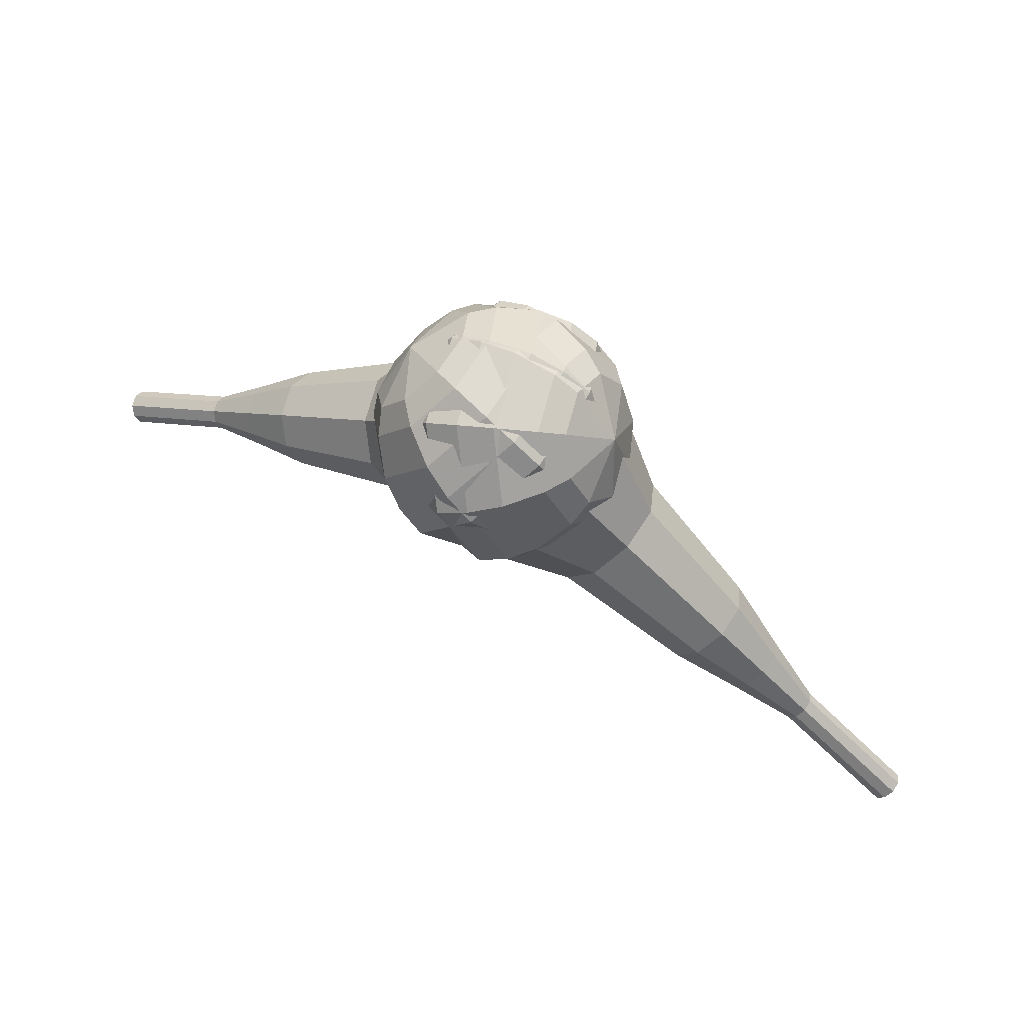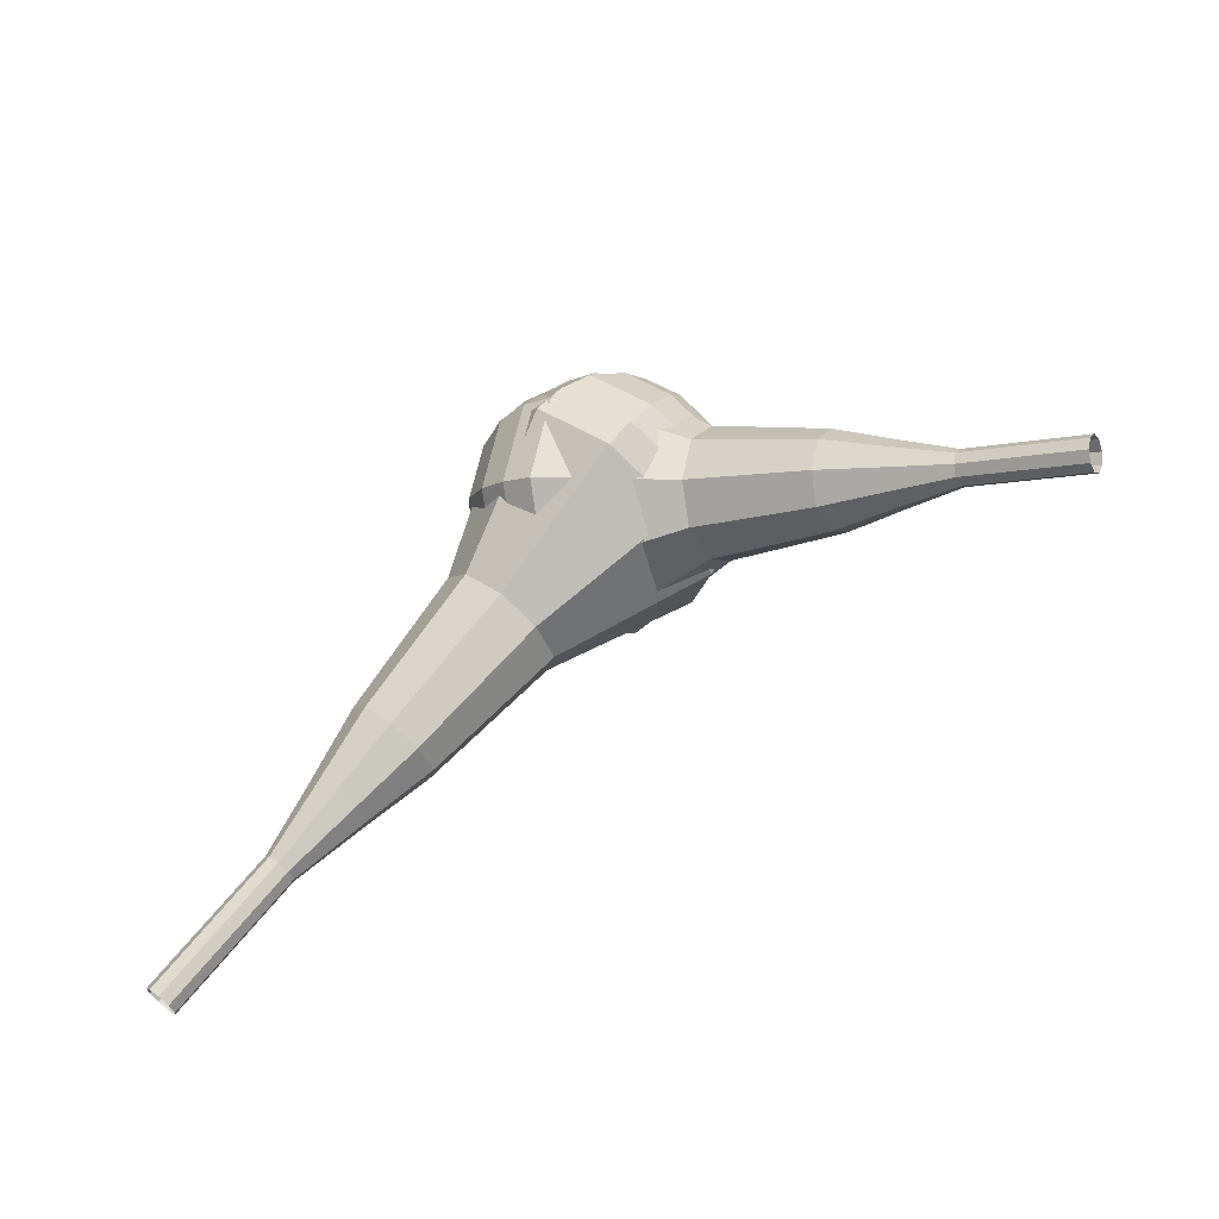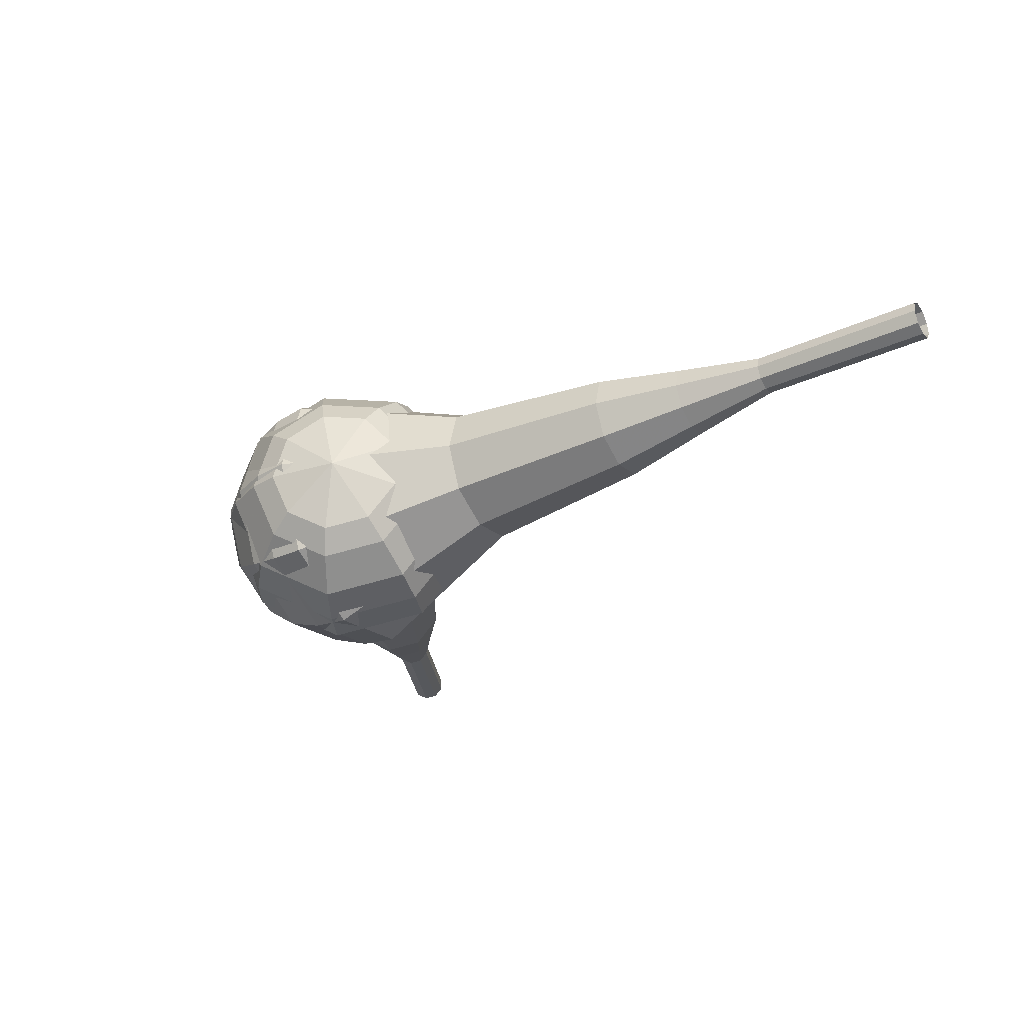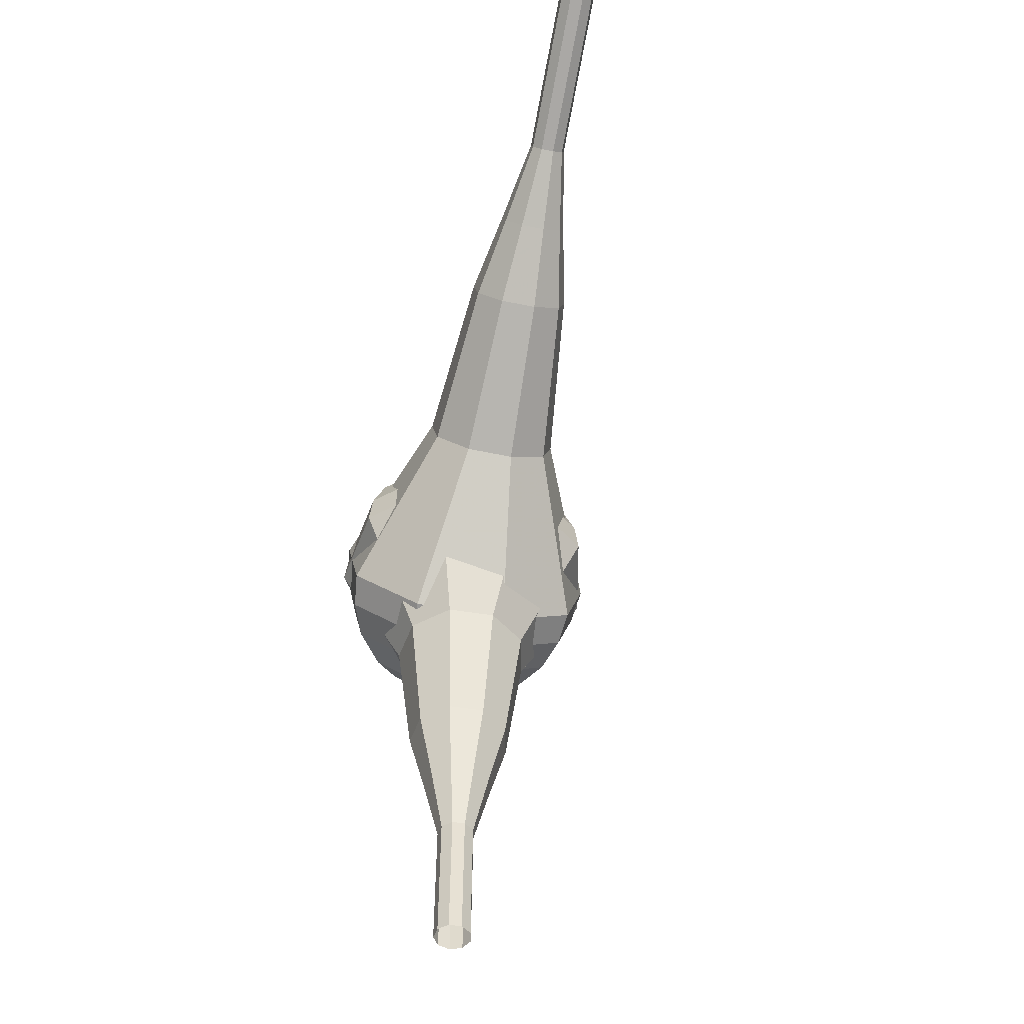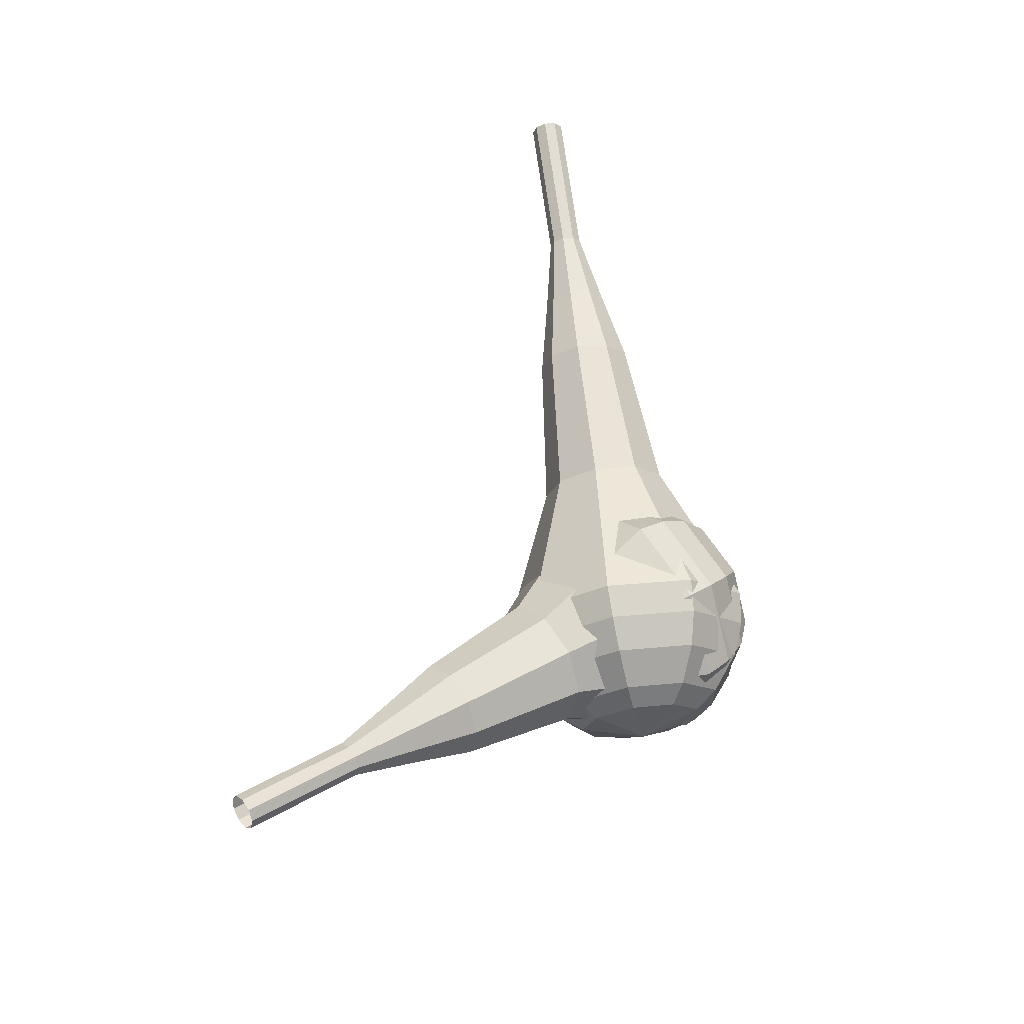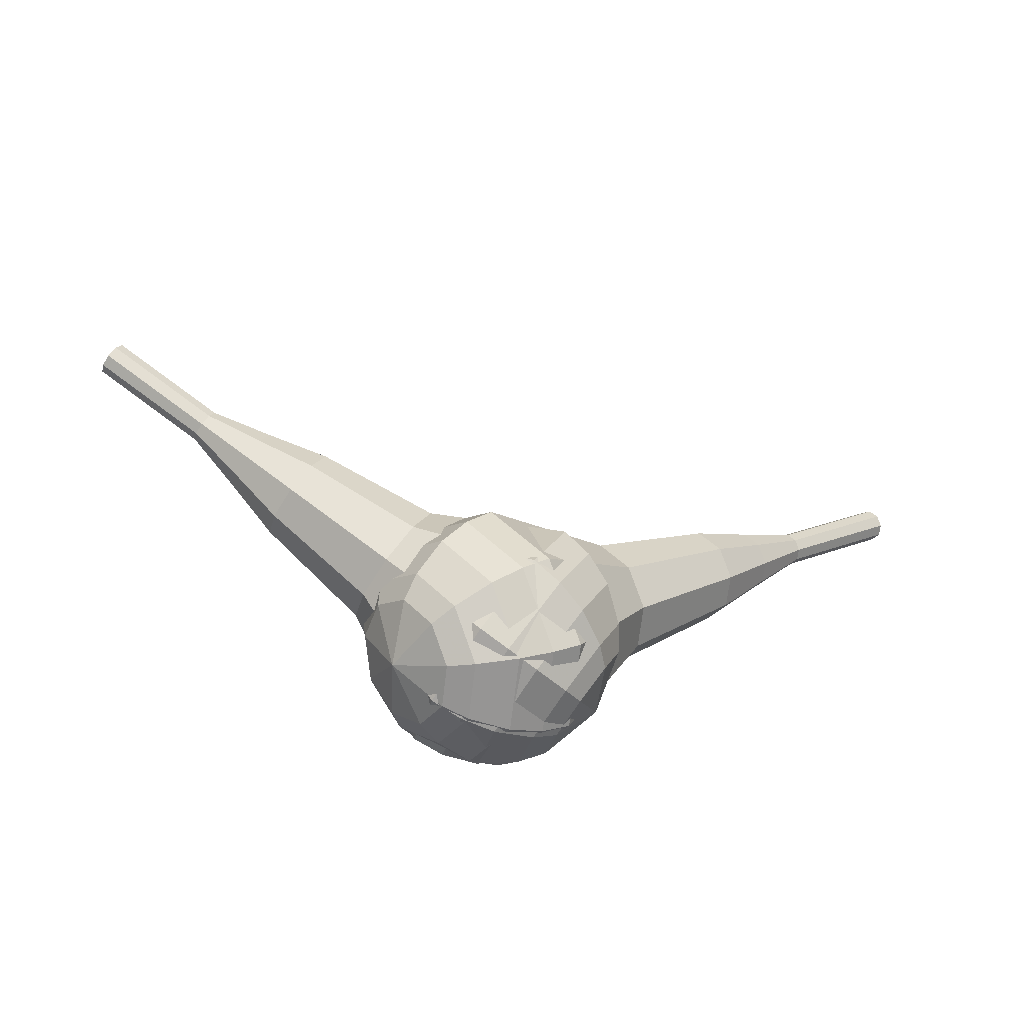
<metadata>
{"format":"obj","ext":"obj","renderer":"f3d","projection":"perspective","resolution":1024,"background":"white","views":[{"elev":-45.6,"azim":0.6,"up":"+Z"},{"elev":52.8,"azim":175.5,"up":"+Z"},{"elev":-52.6,"azim":76.3,"up":"+Z"},{"elev":57.9,"azim":-61.3,"up":"+Y"},{"elev":78.1,"azim":-50.9,"up":"+Z"},{"elev":28.4,"azim":4.6,"up":"+Z"}]}
</metadata>
<code>
g tube1
v 165.6 139.4 185.4
v 165.7 139.2 184.7
v 166.1 138.7 184.4
v 166.6 138.3 184.5
v 167 138.1 185
v 167 138.1 185.7
v 166.8 138.5 186.2
v 166.3 139 186.3
v 165.8 139.3 186
v 165.6 139.4 185.4
v 162.5 136.2 186.1
v 162.6 136 185.4
v 163 135.5 185.1
v 163.5 135.1 185.2
v 163.9 134.8 185.7
v 164 134.9 186.4
v 163.7 135.3 186.9
v 163.2 135.8 187
v 162.8 136.1 186.7
v 162.5 136.2 186.1
v 159.5 133 186.8
v 159.6 132.8 186.1
v 160 132.3 185.8
v 160.5 131.9 185.9
v 160.9 131.6 186.4
v 161 131.7 187.1
v 160.7 132.1 187.6
v 160.2 132.5 187.7
v 159.7 132.9 187.4
v 159.5 133 186.8
v 155.8 130.4 187.5
v 156 129.9 186.3
v 156.8 129.1 185.6
v 157.7 128.3 185.9
v 158.4 127.8 186.8
v 158.5 128 188.1
v 158 128.6 189.1
v 157.2 129.5 189.3
v 156.3 130.2 188.7
v 155.8 130.4 187.5
v 152.1 127.8 188.2
v 152.4 127.1 186.4
v 153.5 125.9 185.4
v 154.9 124.6 185.8
v 156 123.9 187.2
v 156.2 124.2 189.1
v 155.4 125.2 190.6
v 154.1 126.5 190.9
v 152.8 127.6 190
v 152.1 127.8 188.2
v 145.4 122 189.6
v 145.7 121.1 187.2
v 147.2 119.5 185.9
v 149.1 117.8 186.4
v 150.5 116.9 188.3
v 150.8 117.2 190.9
v 149.8 118.5 192.8
v 148 120.3 193.2
v 146.2 121.7 192
v 145.4 122 189.6
v 136.5 118.1 191
v 137.3 116.4 186.2
v 140.3 113 183.7
v 144 109.7 184.6
v 146.8 107.9 188.5
v 147.4 108.5 193.5
v 145.4 111.2 197.4
v 141.9 114.7 198.3
v 138.3 117.5 195.8
v 136.5 118.1 191
v 135.4 116.6 191.3
v 136.2 114.9 186.7
v 139 111.7 184.2
v 142.7 108.4 185.1
v 145.4 106.7 188.8
v 146 107.3 193.7
v 144 109.9 197.5
v 140.6 113.3 198.4
v 137.2 116 195.9
v 135.4 116.6 191.3
v 134.7 114.8 191.6
v 135.4 113.2 187.5
v 137.9 110.3 185.3
v 141.2 107.4 186
v 143.7 105.9 189.4
v 144.1 106.4 193.8
v 142.4 108.7 197.1
v 139.3 111.8 197.9
v 136.3 114.2 195.7
v 134.7 114.8 191.6
v 134.6 112.4 191.9
v 135.1 111.2 188.7
v 137 109 187.1
v 139.5 106.8 187.6
v 141.4 105.6 190.2
v 141.8 106 193.6
v 140.5 107.8 196.1
v 138.1 110.1 196.7
v 135.8 111.9 195
v 134.6 112.4 191.9
v 134.9 110.8 192
v 135.3 109.9 189.7
v 136.7 108.3 188.5
v 138.5 106.7 188.9
v 139.9 105.8 190.8
v 140.2 106.1 193.3
v 139.2 107.4 195.1
v 137.5 109.1 195.6
v 135.8 110.5 194.3
v 134.9 110.8 192
v 136.9 107.6 192.2
v 136.9 107.6 192.2
v 136.9 107.6 192.2
v 136.9 107.6 192.2
v 136.9 107.6 192.2
v 136.9 107.6 192.2
v 136.9 107.6 192.2
v 136.9 107.6 192.2
v 136.9 107.6 192.2
v 136.9 107.6 192.2
f 1 2 12
f 12 11 1
f 2 3 13
f 13 12 2
f 3 4 14
f 14 13 3
f 4 5 15
f 15 14 4
f 5 6 16
f 16 15 5
f 6 7 17
f 17 16 6
f 7 8 18
f 18 17 7
f 8 9 19
f 19 18 8
f 9 10 20
f 20 19 9
f 11 12 22
f 22 21 11
f 12 13 23
f 23 22 12
f 13 14 24
f 24 23 13
f 14 15 25
f 25 24 14
f 15 16 26
f 26 25 15
f 16 17 27
f 27 26 16
f 17 18 28
f 28 27 17
f 18 19 29
f 29 28 18
f 19 20 30
f 30 29 19
f 21 22 32
f 32 31 21
f 22 23 33
f 33 32 22
f 23 24 34
f 34 33 23
f 24 25 35
f 35 34 24
f 25 26 36
f 36 35 25
f 26 27 37
f 37 36 26
f 27 28 38
f 38 37 27
f 28 29 39
f 39 38 28
f 29 30 40
f 40 39 29
f 31 32 42
f 42 41 31
f 32 33 43
f 43 42 32
f 33 34 44
f 44 43 33
f 34 35 45
f 45 44 34
f 35 36 46
f 46 45 35
f 36 37 47
f 47 46 36
f 37 38 48
f 48 47 37
f 38 39 49
f 49 48 38
f 39 40 50
f 50 49 39
f 41 42 52
f 52 51 41
f 42 43 53
f 53 52 42
f 43 44 54
f 54 53 43
f 44 45 55
f 55 54 44
f 45 46 56
f 56 55 45
f 46 47 57
f 57 56 46
f 47 48 58
f 58 57 47
f 48 49 59
f 59 58 48
f 49 50 60
f 60 59 49
f 51 52 62
f 62 61 51
f 52 53 63
f 63 62 52
f 53 54 64
f 64 63 53
f 54 55 65
f 65 64 54
f 55 56 66
f 66 65 55
f 56 57 67
f 67 66 56
f 57 58 68
f 68 67 57
f 58 59 69
f 69 68 58
f 59 60 70
f 70 69 59
f 61 62 72
f 72 71 61
f 62 63 73
f 73 72 62
f 63 64 74
f 74 73 63
f 64 65 75
f 75 74 64
f 65 66 76
f 76 75 65
f 66 67 77
f 77 76 66
f 67 68 78
f 78 77 67
f 68 69 79
f 79 78 68
f 69 70 80
f 80 79 69
f 71 72 82
f 82 81 71
f 72 73 83
f 83 82 72
f 73 74 84
f 84 83 73
f 74 75 85
f 85 84 74
f 75 76 86
f 86 85 75
f 76 77 87
f 87 86 76
f 77 78 88
f 88 87 77
f 78 79 89
f 89 88 78
f 79 80 90
f 90 89 79
f 81 82 92
f 92 91 81
f 82 83 93
f 93 92 82
f 83 84 94
f 94 93 83
f 84 85 95
f 95 94 84
f 85 86 96
f 96 95 85
f 86 87 97
f 97 96 86
f 87 88 98
f 98 97 87
f 88 89 99
f 99 98 88
f 89 90 100
f 100 99 89
f 91 92 102
f 102 101 91
f 92 93 103
f 103 102 92
f 93 94 104
f 104 103 93
f 94 95 105
f 105 104 94
f 95 96 106
f 106 105 95
f 96 97 107
f 107 106 96
f 97 98 108
f 108 107 97
f 98 99 109
f 109 108 98
f 99 100 110
f 110 109 99
f 101 102 112
f 112 111 101
f 102 103 113
f 113 112 102
f 103 104 114
f 114 113 103
f 104 105 115
f 115 114 104
f 105 106 116
f 116 115 105
f 106 107 117
f 117 116 106
f 107 108 118
f 118 117 107
f 108 109 119
f 119 118 108
f 109 110 120
f 120 119 109
v 118 121.2 203.8
v 117.8 121.5 203.2
v 117.9 122.1 202.9
v 118.2 122.7 203
v 118.6 123 203.5
v 118.9 122.9 204.1
v 118.9 122.4 204.6
v 118.7 121.8 204.7
v 118.4 121.3 204.4
v 118 121.2 203.8
v 121 120 202.2
v 120.8 120.3 201.6
v 120.9 120.9 201.3
v 121.1 121.6 201.4
v 121.5 121.9 201.9
v 121.8 121.8 202.5
v 121.9 121.3 203
v 121.7 120.6 203.1
v 121.3 120.1 202.8
v 121 120 202.2
v 123.9 118.9 200.6
v 123.7 119.2 200
v 123.8 119.8 199.7
v 124.1 120.4 199.8
v 124.5 120.7 200.3
v 124.8 120.6 200.9
v 124.8 120.1 201.4
v 124.6 119.5 201.5
v 124.3 119 201.2
v 123.9 118.9 200.6
v 126.6 116.9 199
v 126.2 117.5 197.9
v 126.3 118.7 197.3
v 126.9 119.8 197.5
v 127.6 120.4 198.4
v 128.1 120.2 199.6
v 128.3 119.3 200.4
v 127.9 118.1 200.6
v 127.2 117.1 200.1
v 126.6 116.9 199
v 129.2 114.9 197.4
v 128.7 115.8 195.8
v 128.8 117.5 194.9
v 129.7 119.3 195.2
v 130.7 120.2 196.5
v 131.5 119.9 198.3
v 131.7 118.5 199.6
v 131.2 116.6 199.9
v 130.2 115.2 199
v 129.2 114.9 197.4
v 134.7 111.8 194.2
v 134 113 192
v 134.3 115.3 190.9
v 135.4 117.5 191.3
v 136.8 118.8 193.1
v 137.9 118.4 195.3
v 138.1 116.5 197.1
v 137.4 114.1 197.5
v 136.1 112.2 196.3
v 134.7 111.8 194.2
v 139.3 106 191
v 137.9 108.4 186.7
v 138.4 113 184.4
v 140.6 117.6 185.2
v 143.5 120 188.7
v 145.6 119.2 193.3
v 146.1 115.4 196.8
v 144.6 110.6 197.6
v 142 106.9 195.3
v 139.3 106 191
v 141 105.6 190.2
v 139.6 108 186
v 140.1 112.4 183.8
v 142.2 116.8 184.5
v 145 119.2 187.9
v 147.1 118.4 192.4
v 147.5 114.8 195.8
v 146.1 110.1 196.5
v 143.5 106.5 194.3
v 141 105.6 190.2
v 142.8 105.7 189.3
v 141.6 107.8 185.6
v 142 111.8 183.6
v 143.9 115.7 184.3
v 146.4 117.9 187.3
v 148.3 117.1 191.3
v 148.7 113.9 194.3
v 147.4 109.7 195
v 145.1 106.5 193
v 142.8 105.7 189.3
v 144.9 106.6 188.5
v 144 108.2 185.6
v 144.3 111.2 184.1
v 145.8 114.2 184.6
v 147.6 115.8 186.9
v 149.1 115.3 190
v 149.4 112.8 192.3
v 148.4 109.6 192.8
v 146.7 107.1 191.3
v 144.9 106.6 188.5
v 146.2 107.5 188
v 145.5 108.7 186
v 145.7 110.9 184.8
v 146.8 113.1 185.2
v 148.2 114.3 186.9
v 149.2 113.9 189.1
v 149.4 112.1 190.8
v 148.7 109.7 191.2
v 147.5 107.9 190.1
v 146.2 107.5 188
v 148.2 110.6 187.6
v 148.2 110.6 187.6
v 148.2 110.6 187.6
v 148.2 110.6 187.6
v 148.2 110.6 187.6
v 148.2 110.6 187.6
v 148.2 110.6 187.6
v 148.2 110.6 187.6
v 148.2 110.6 187.6
v 148.2 110.6 187.6
f 121 122 132
f 132 131 121
f 122 123 133
f 133 132 122
f 123 124 134
f 134 133 123
f 124 125 135
f 135 134 124
f 125 126 136
f 136 135 125
f 126 127 137
f 137 136 126
f 127 128 138
f 138 137 127
f 128 129 139
f 139 138 128
f 129 130 140
f 140 139 129
f 131 132 142
f 142 141 131
f 132 133 143
f 143 142 132
f 133 134 144
f 144 143 133
f 134 135 145
f 145 144 134
f 135 136 146
f 146 145 135
f 136 137 147
f 147 146 136
f 137 138 148
f 148 147 137
f 138 139 149
f 149 148 138
f 139 140 150
f 150 149 139
f 141 142 152
f 152 151 141
f 142 143 153
f 153 152 142
f 143 144 154
f 154 153 143
f 144 145 155
f 155 154 144
f 145 146 156
f 156 155 145
f 146 147 157
f 157 156 146
f 147 148 158
f 158 157 147
f 148 149 159
f 159 158 148
f 149 150 160
f 160 159 149
f 151 152 162
f 162 161 151
f 152 153 163
f 163 162 152
f 153 154 164
f 164 163 153
f 154 155 165
f 165 164 154
f 155 156 166
f 166 165 155
f 156 157 167
f 167 166 156
f 157 158 168
f 168 167 157
f 158 159 169
f 169 168 158
f 159 160 170
f 170 169 159
f 161 162 172
f 172 171 161
f 162 163 173
f 173 172 162
f 163 164 174
f 174 173 163
f 164 165 175
f 175 174 164
f 165 166 176
f 176 175 165
f 166 167 177
f 177 176 166
f 167 168 178
f 178 177 167
f 168 169 179
f 179 178 168
f 169 170 180
f 180 179 169
f 171 172 182
f 182 181 171
f 172 173 183
f 183 182 172
f 173 174 184
f 184 183 173
f 174 175 185
f 185 184 174
f 175 176 186
f 186 185 175
f 176 177 187
f 187 186 176
f 177 178 188
f 188 187 177
f 178 179 189
f 189 188 178
f 179 180 190
f 190 189 179
f 181 182 192
f 192 191 181
f 182 183 193
f 193 192 182
f 183 184 194
f 194 193 183
f 184 185 195
f 195 194 184
f 185 186 196
f 196 195 185
f 186 187 197
f 197 196 186
f 187 188 198
f 198 197 187
f 188 189 199
f 199 198 188
f 189 190 200
f 200 199 189
f 191 192 202
f 202 201 191
f 192 193 203
f 203 202 192
f 193 194 204
f 204 203 193
f 194 195 205
f 205 204 194
f 195 196 206
f 206 205 195
f 196 197 207
f 207 206 196
f 197 198 208
f 208 207 197
f 198 199 209
f 209 208 198
f 199 200 210
f 210 209 199
f 201 202 212
f 212 211 201
f 202 203 213
f 213 212 202
f 203 204 214
f 214 213 203
f 204 205 215
f 215 214 204
f 205 206 216
f 216 215 205
f 206 207 217
f 217 216 206
f 207 208 218
f 218 217 207
f 208 209 219
f 219 218 208
f 209 210 220
f 220 219 209
f 211 212 222
f 222 221 211
f 212 213 223
f 223 222 212
f 213 214 224
f 224 223 213
f 214 215 225
f 225 224 214
f 215 216 226
f 226 225 215
f 216 217 227
f 227 226 216
f 217 218 228
f 228 227 217
f 218 219 229
f 229 228 218
f 219 220 230
f 230 229 219
f 221 222 232
f 232 231 221
f 222 223 233
f 233 232 222
f 223 224 234
f 234 233 223
f 224 225 235
f 235 234 224
f 225 226 236
f 236 235 225
f 226 227 237
f 237 236 226
f 227 228 238
f 238 237 227
f 228 229 239
f 239 238 228
f 229 230 240
f 240 239 229
g

</code>
